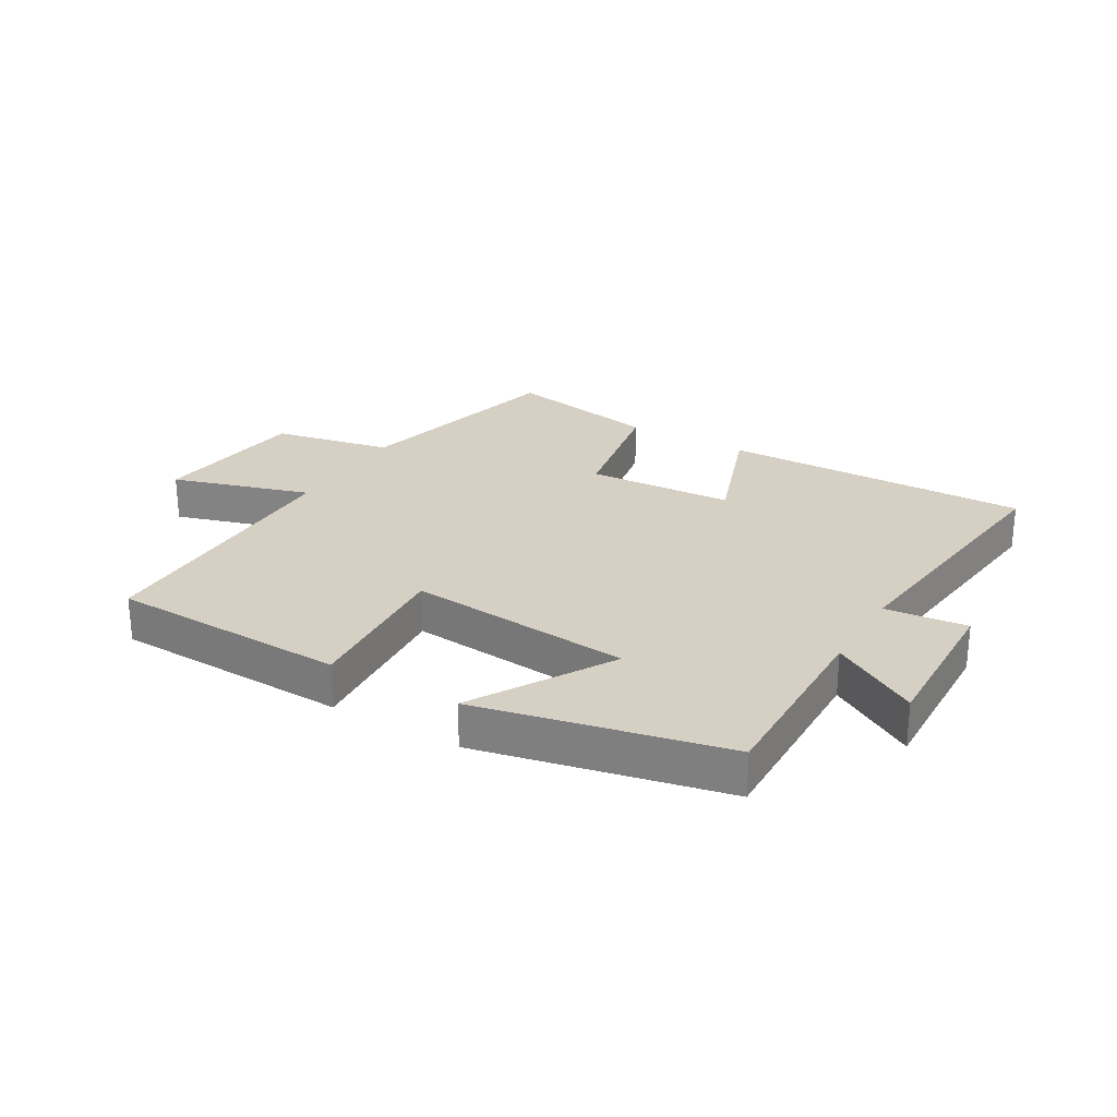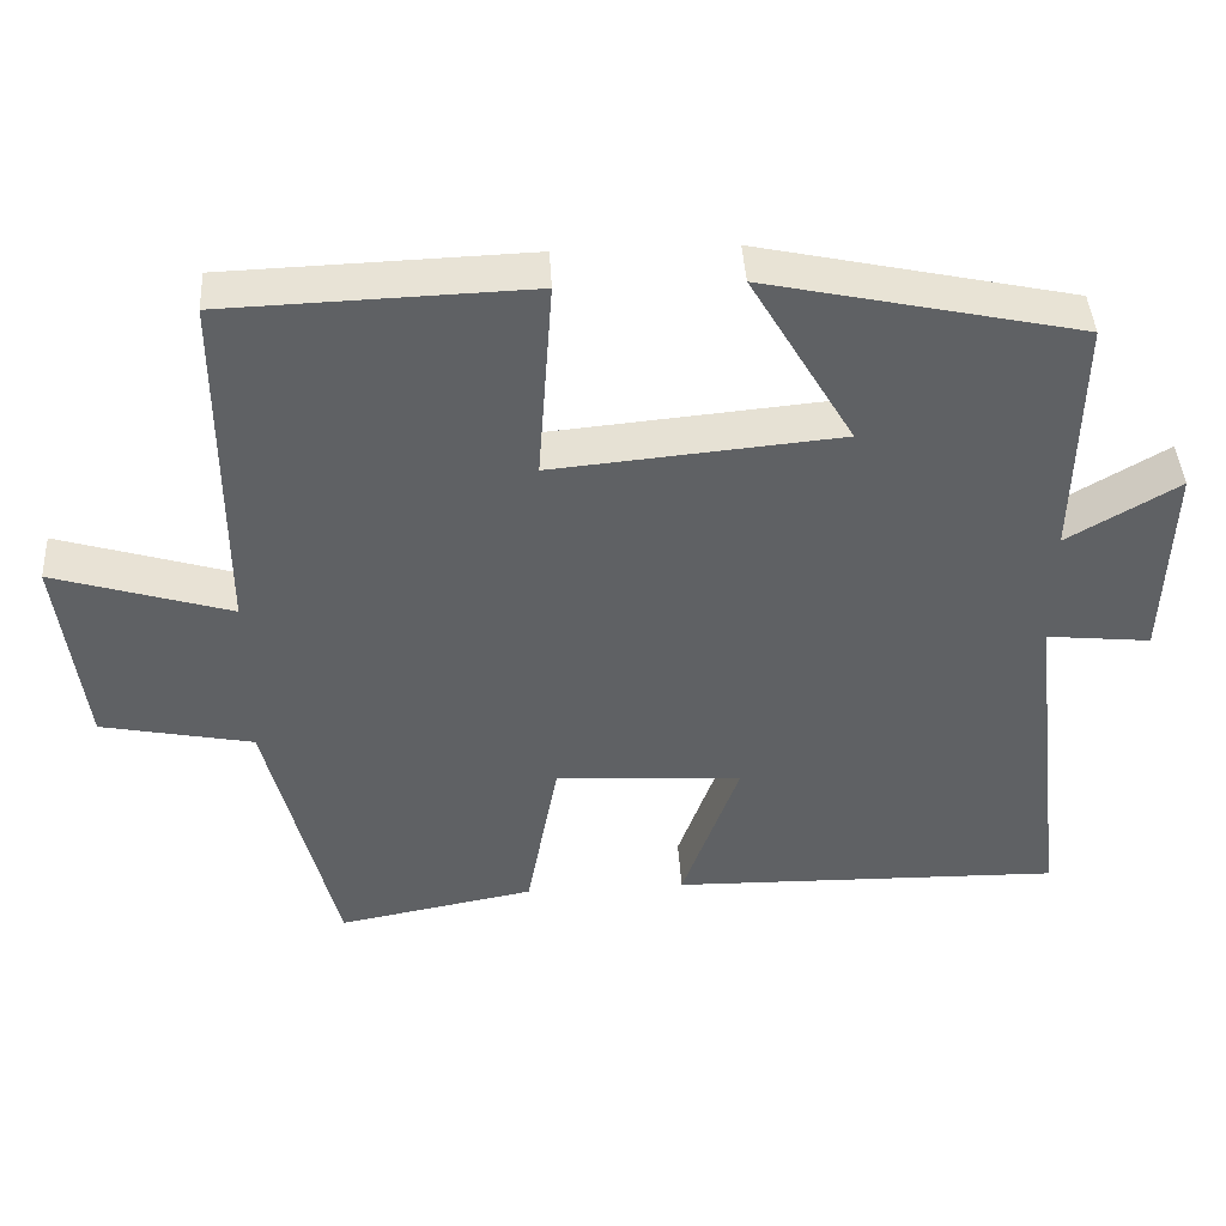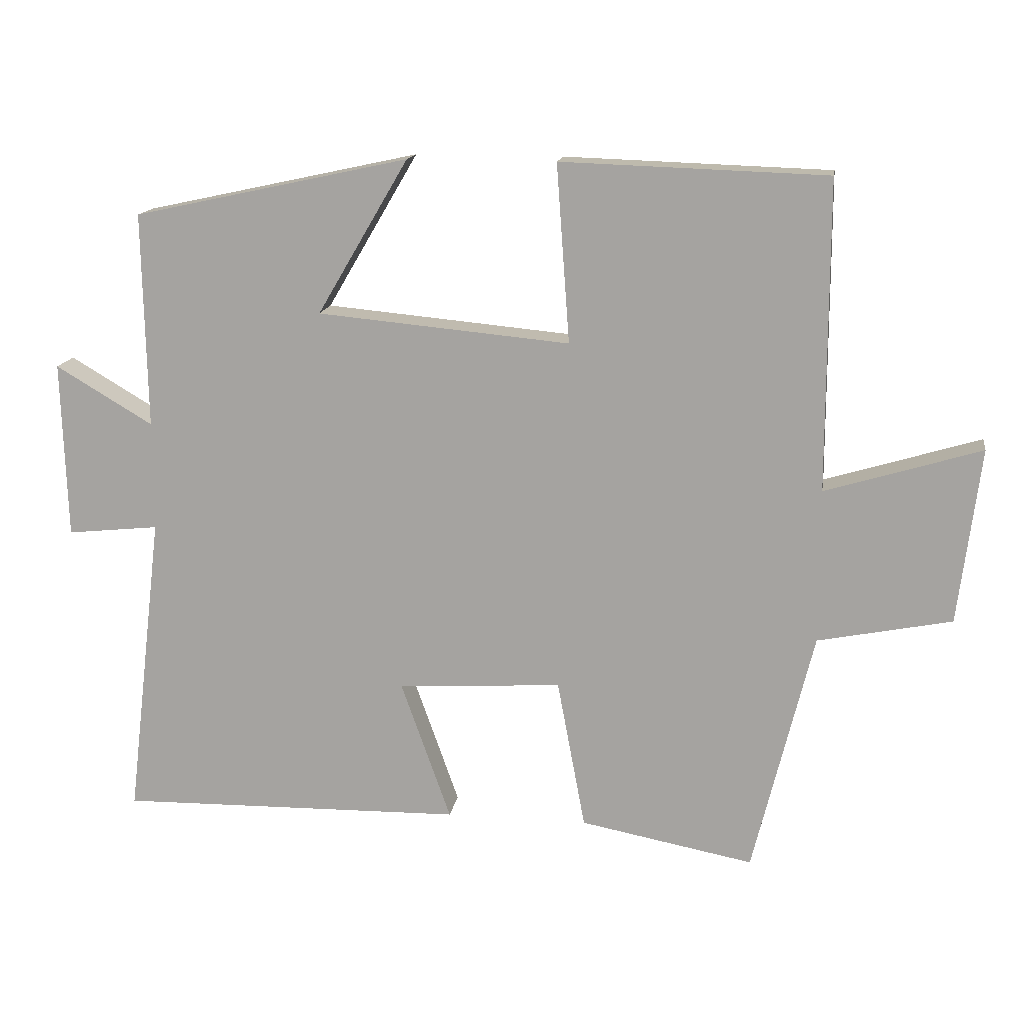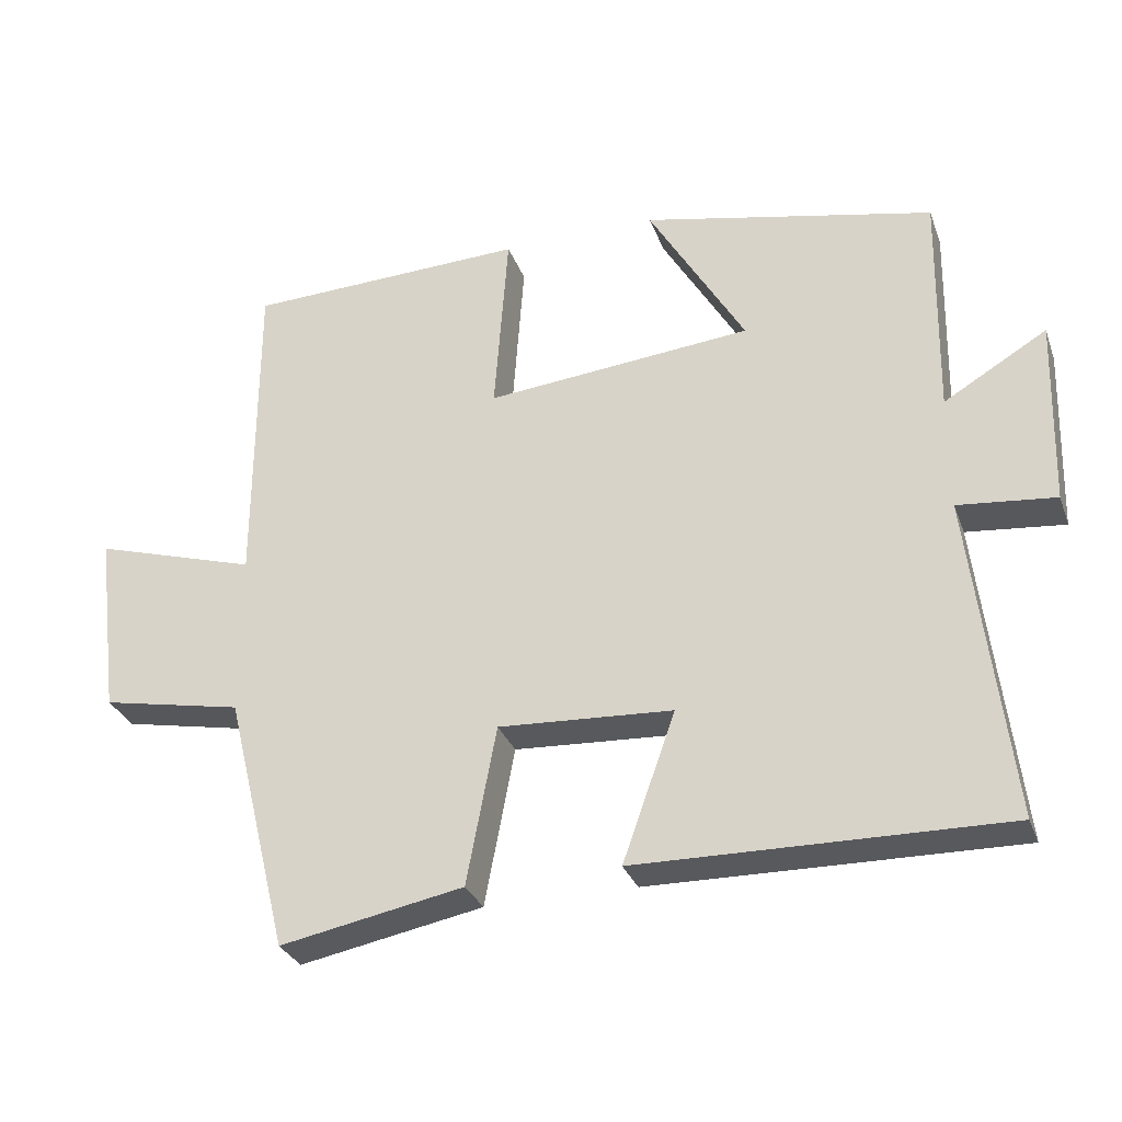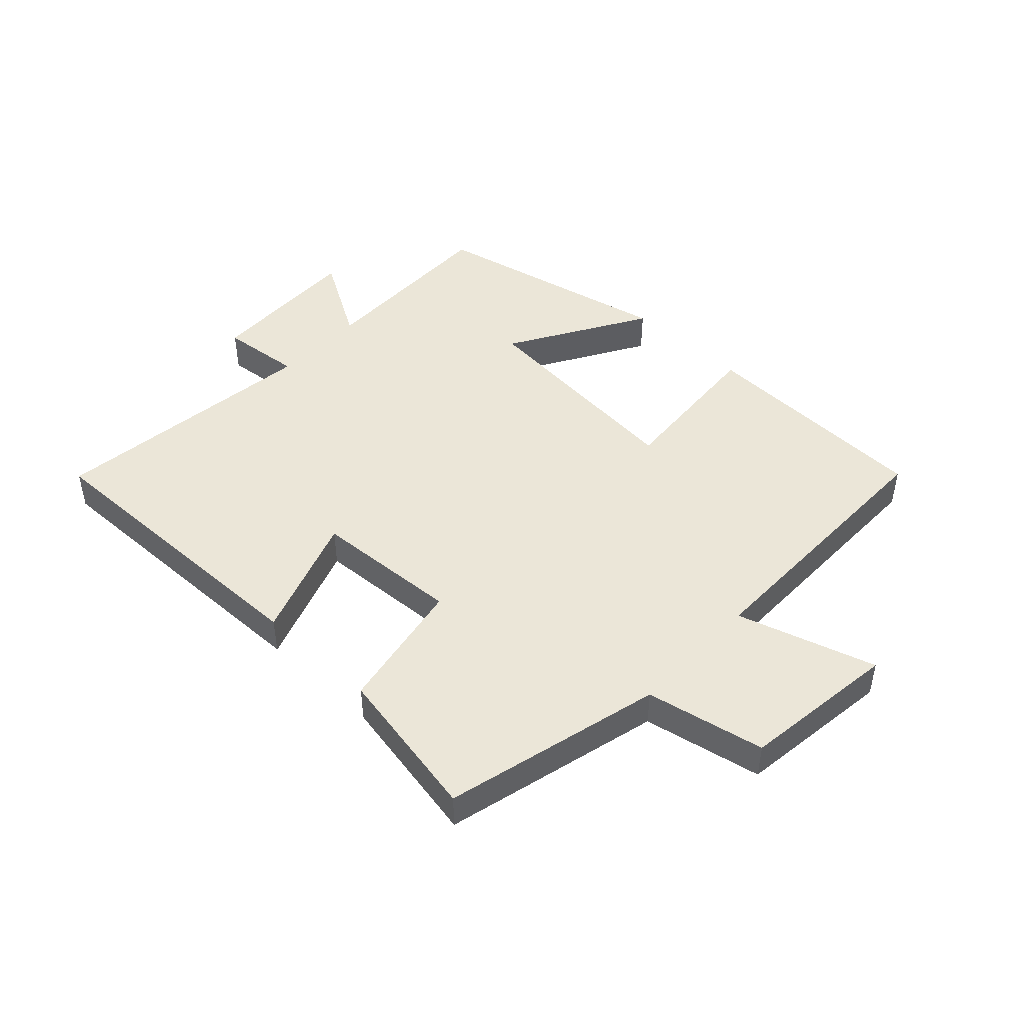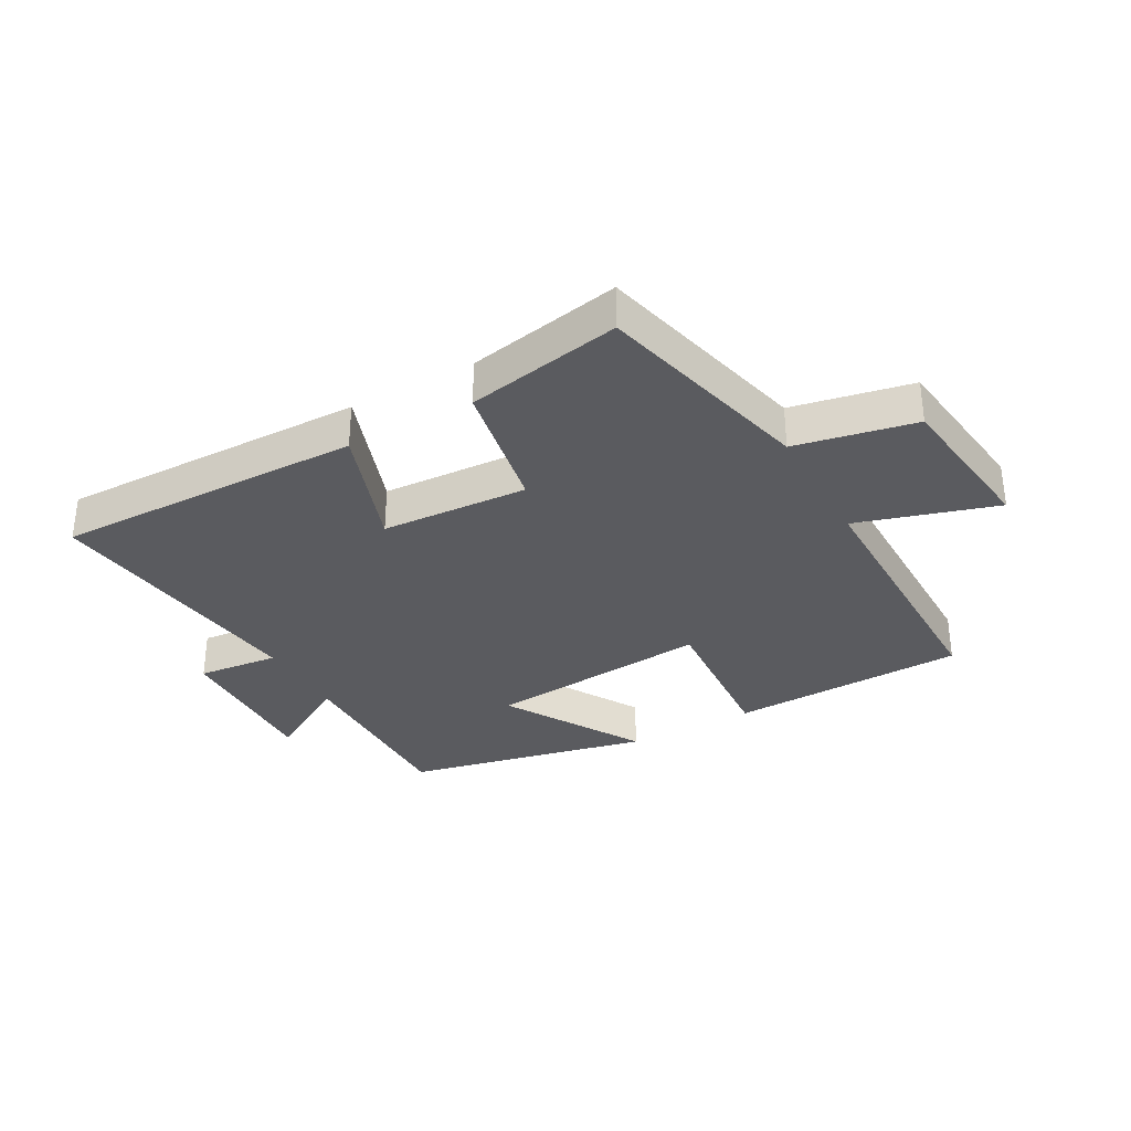
<metadata>
{"format":"obj","ext":"obj","renderer":"f3d","projection":"perspective","resolution":1024,"background":"white","views":[{"elev":26.1,"azim":30.4,"up":"+Y"},{"elev":42.8,"azim":-3.3,"up":"+Z"},{"elev":14.9,"azim":-171.1,"up":"+Z"},{"elev":-30.5,"azim":18.3,"up":"+Z"},{"elev":46.3,"azim":-136.8,"up":"+Y"},{"elev":-32.9,"azim":-150.9,"up":"+Y"}]}
</metadata>
<code>
v 0.506 0.07 0.413
v 0.5 0.07 0.099
v 0.642 0.07 0.183
v 0.634 0.07 -0.075
v 0.5 0.07 -0.061
v 0.553 0.07 -0.509
v 0.049 0.07 -0.5
v 0.122 0.07 -0.295
v -0.118 0.07 -0.281
v -0.159 0.07 -0.5
v -0.412 0.07 -0.548
v -0.5 0.07 -0.191
v -0.695 0.07 -0.152
v -0.727 0.07 0.104
v -0.5 0.07 0.035
v -0.5 0.07 0.487
v -0.112 0.07 0.5
v -0.131 0.07 0.24
v 0.237 0.07 0.274
v 0.104 0.07 0.5
v 0.506 0 0.413
v 0.5 0 0.099
v 0.642 0 0.183
v 0.634 0 -0.075
v 0.5 0 -0.061
v 0.553 0 -0.509
v 0.049 0 -0.5
v 0.122 0 -0.295
v -0.118 0 -0.281
v -0.159 0 -0.5
v -0.412 0 -0.548
v -0.5 0 -0.191
v -0.695 0 -0.152
v -0.727 0 0.104
v -0.5 0 0.035
v -0.5 0 0.487
v -0.112 0 0.5
v -0.131 0 0.24
v 0.237 0 0.274
v 0.104 0 0.5
f 19 20 1 2
f 18 19 2
f 15 16 17 18
f 15 18 2
f 12 13 14 15
f 12 15 2
f 9 10 11 12
f 8 9 12 2
f 5 6 7 8
f 5 8 2 3
f 3 4 5
f 22 21 40 39
f 22 39 38
f 38 37 36 35
f 22 38 35
f 35 34 33 32
f 22 35 32
f 32 31 30 29
f 22 32 29 28
f 28 27 26 25
f 23 22 28 25
f 25 24 23
f 1 21 22 2
f 2 22 23 3
f 3 23 24 4
f 4 24 25 5
f 5 25 26 6
f 6 26 27 7
f 7 27 28 8
f 8 28 29 9
f 9 29 30 10
f 10 30 31 11
f 11 31 32 12
f 12 32 33 13
f 13 33 34 14
f 14 34 35 15
f 15 35 36 16
f 16 36 37 17
f 17 37 38 18
f 18 38 39 19
f 19 39 40 20
f 20 40 21 1

</code>
